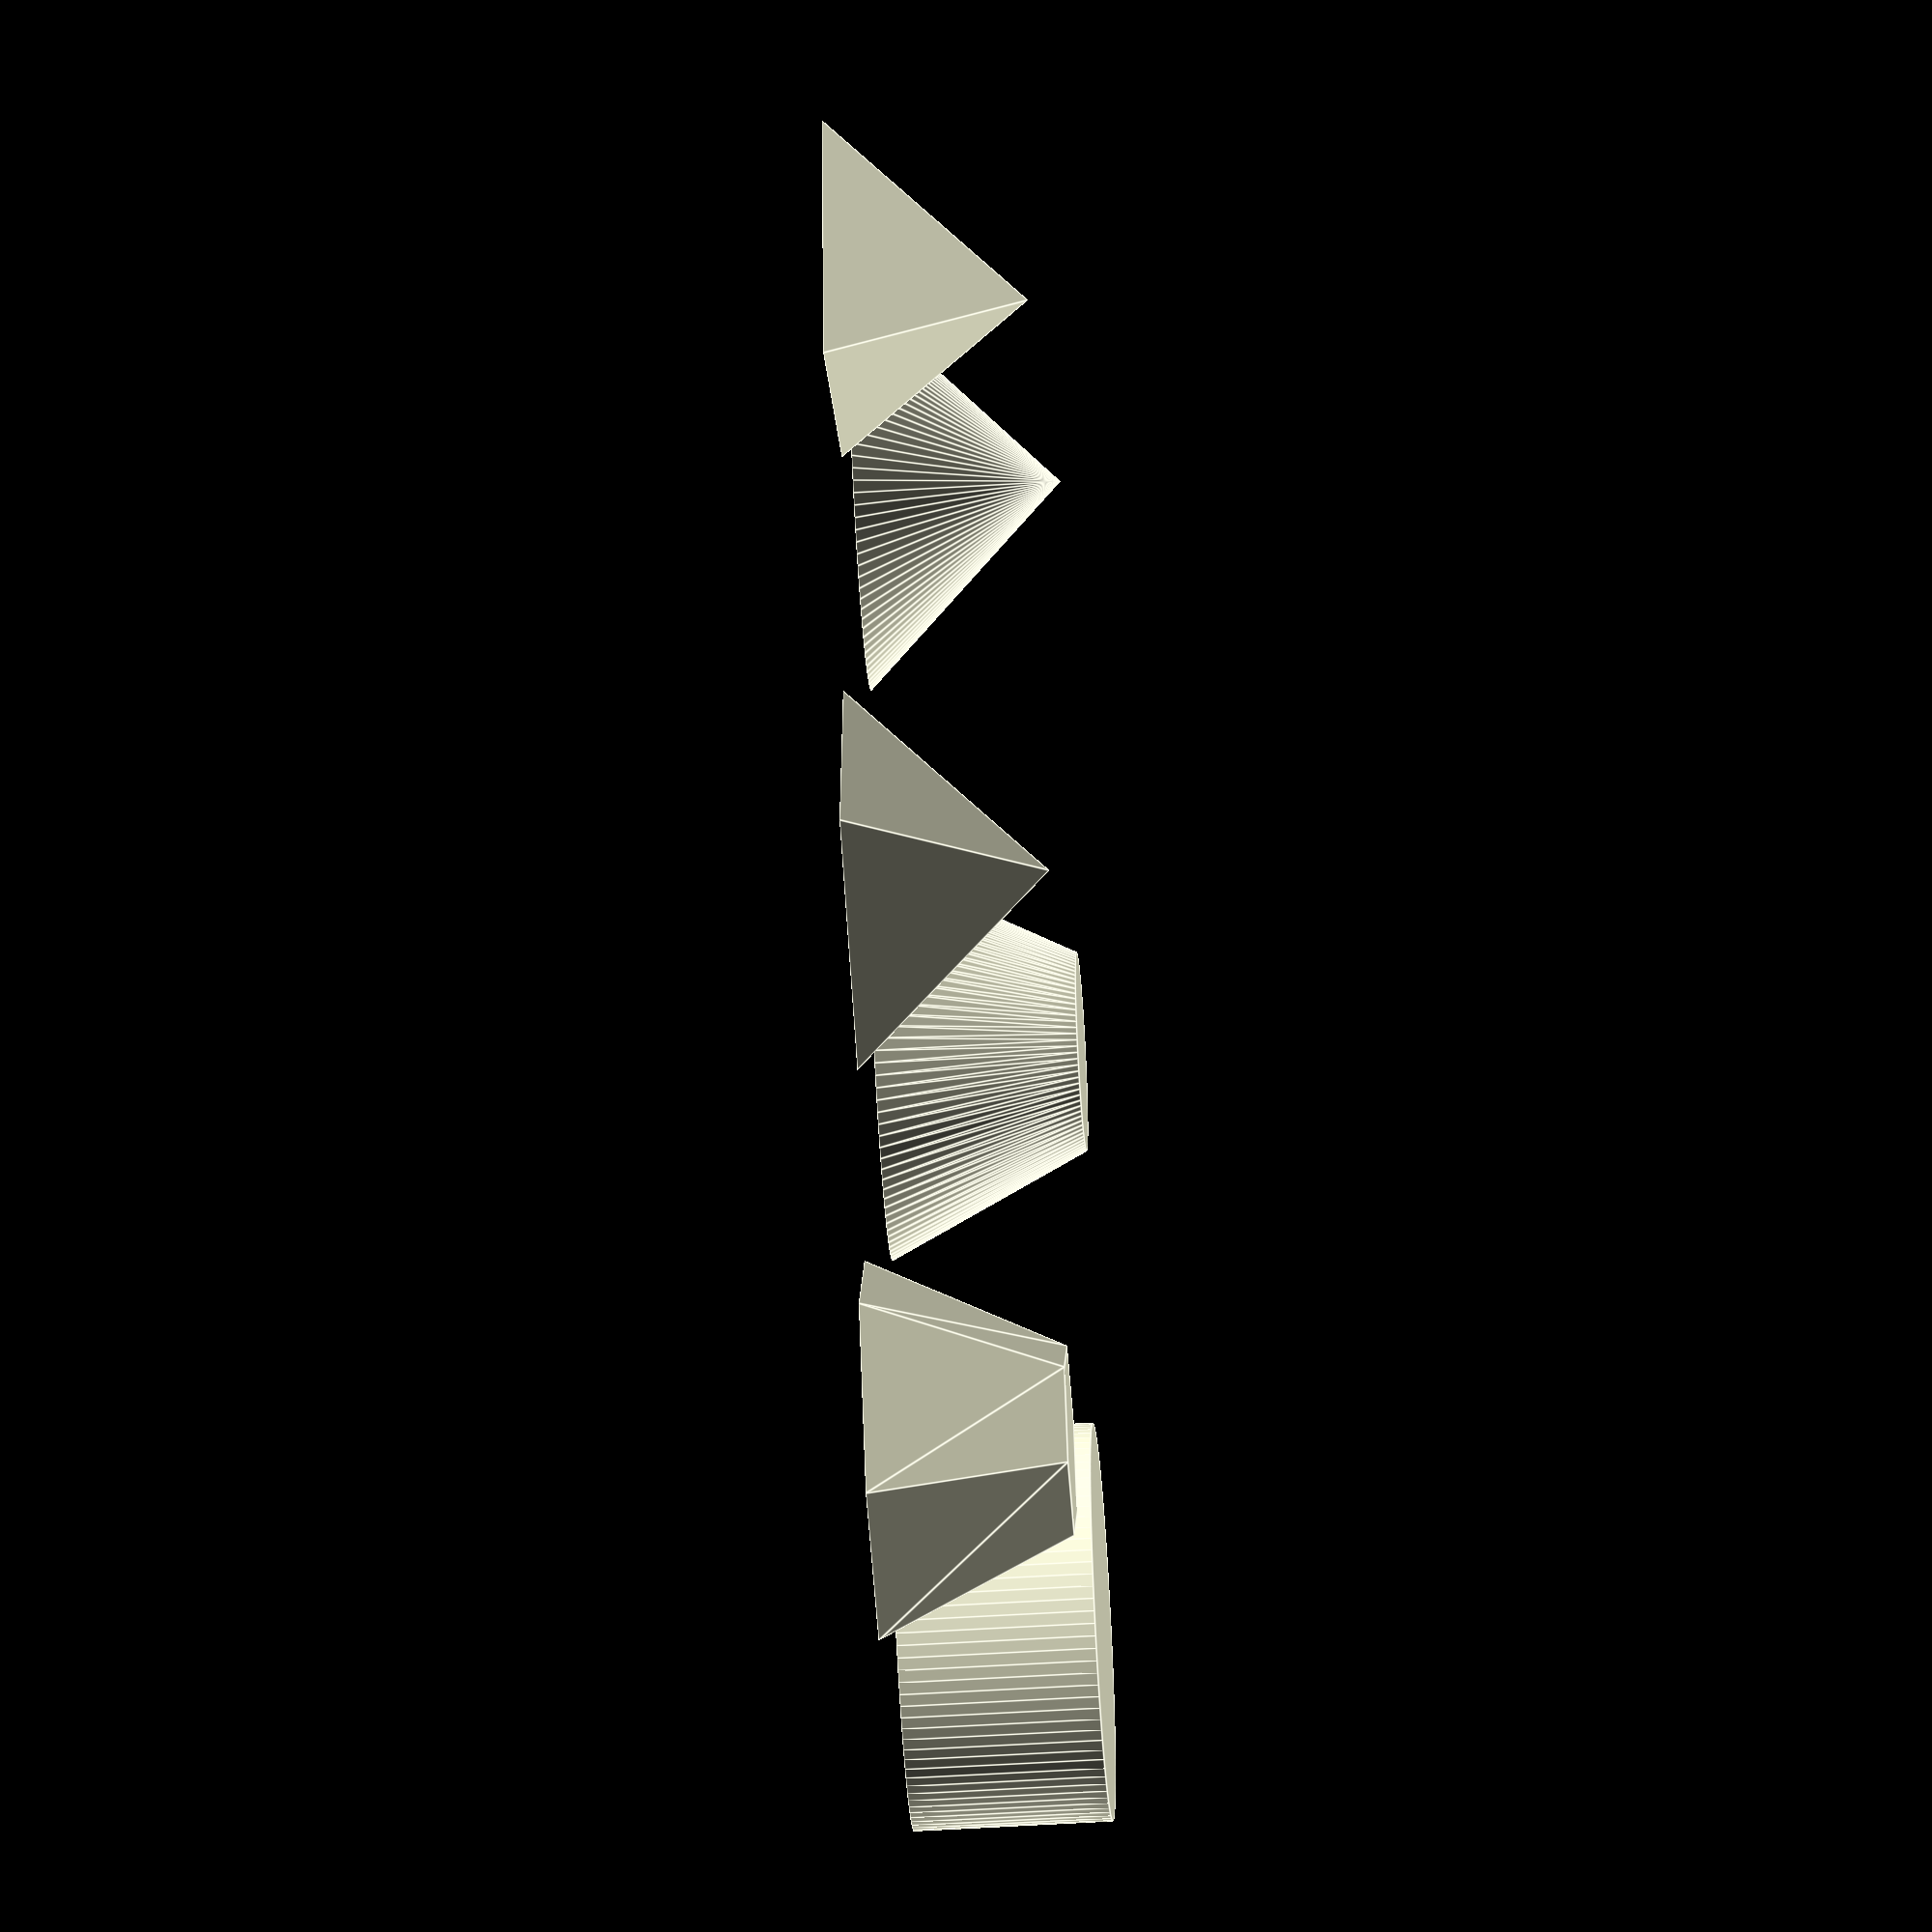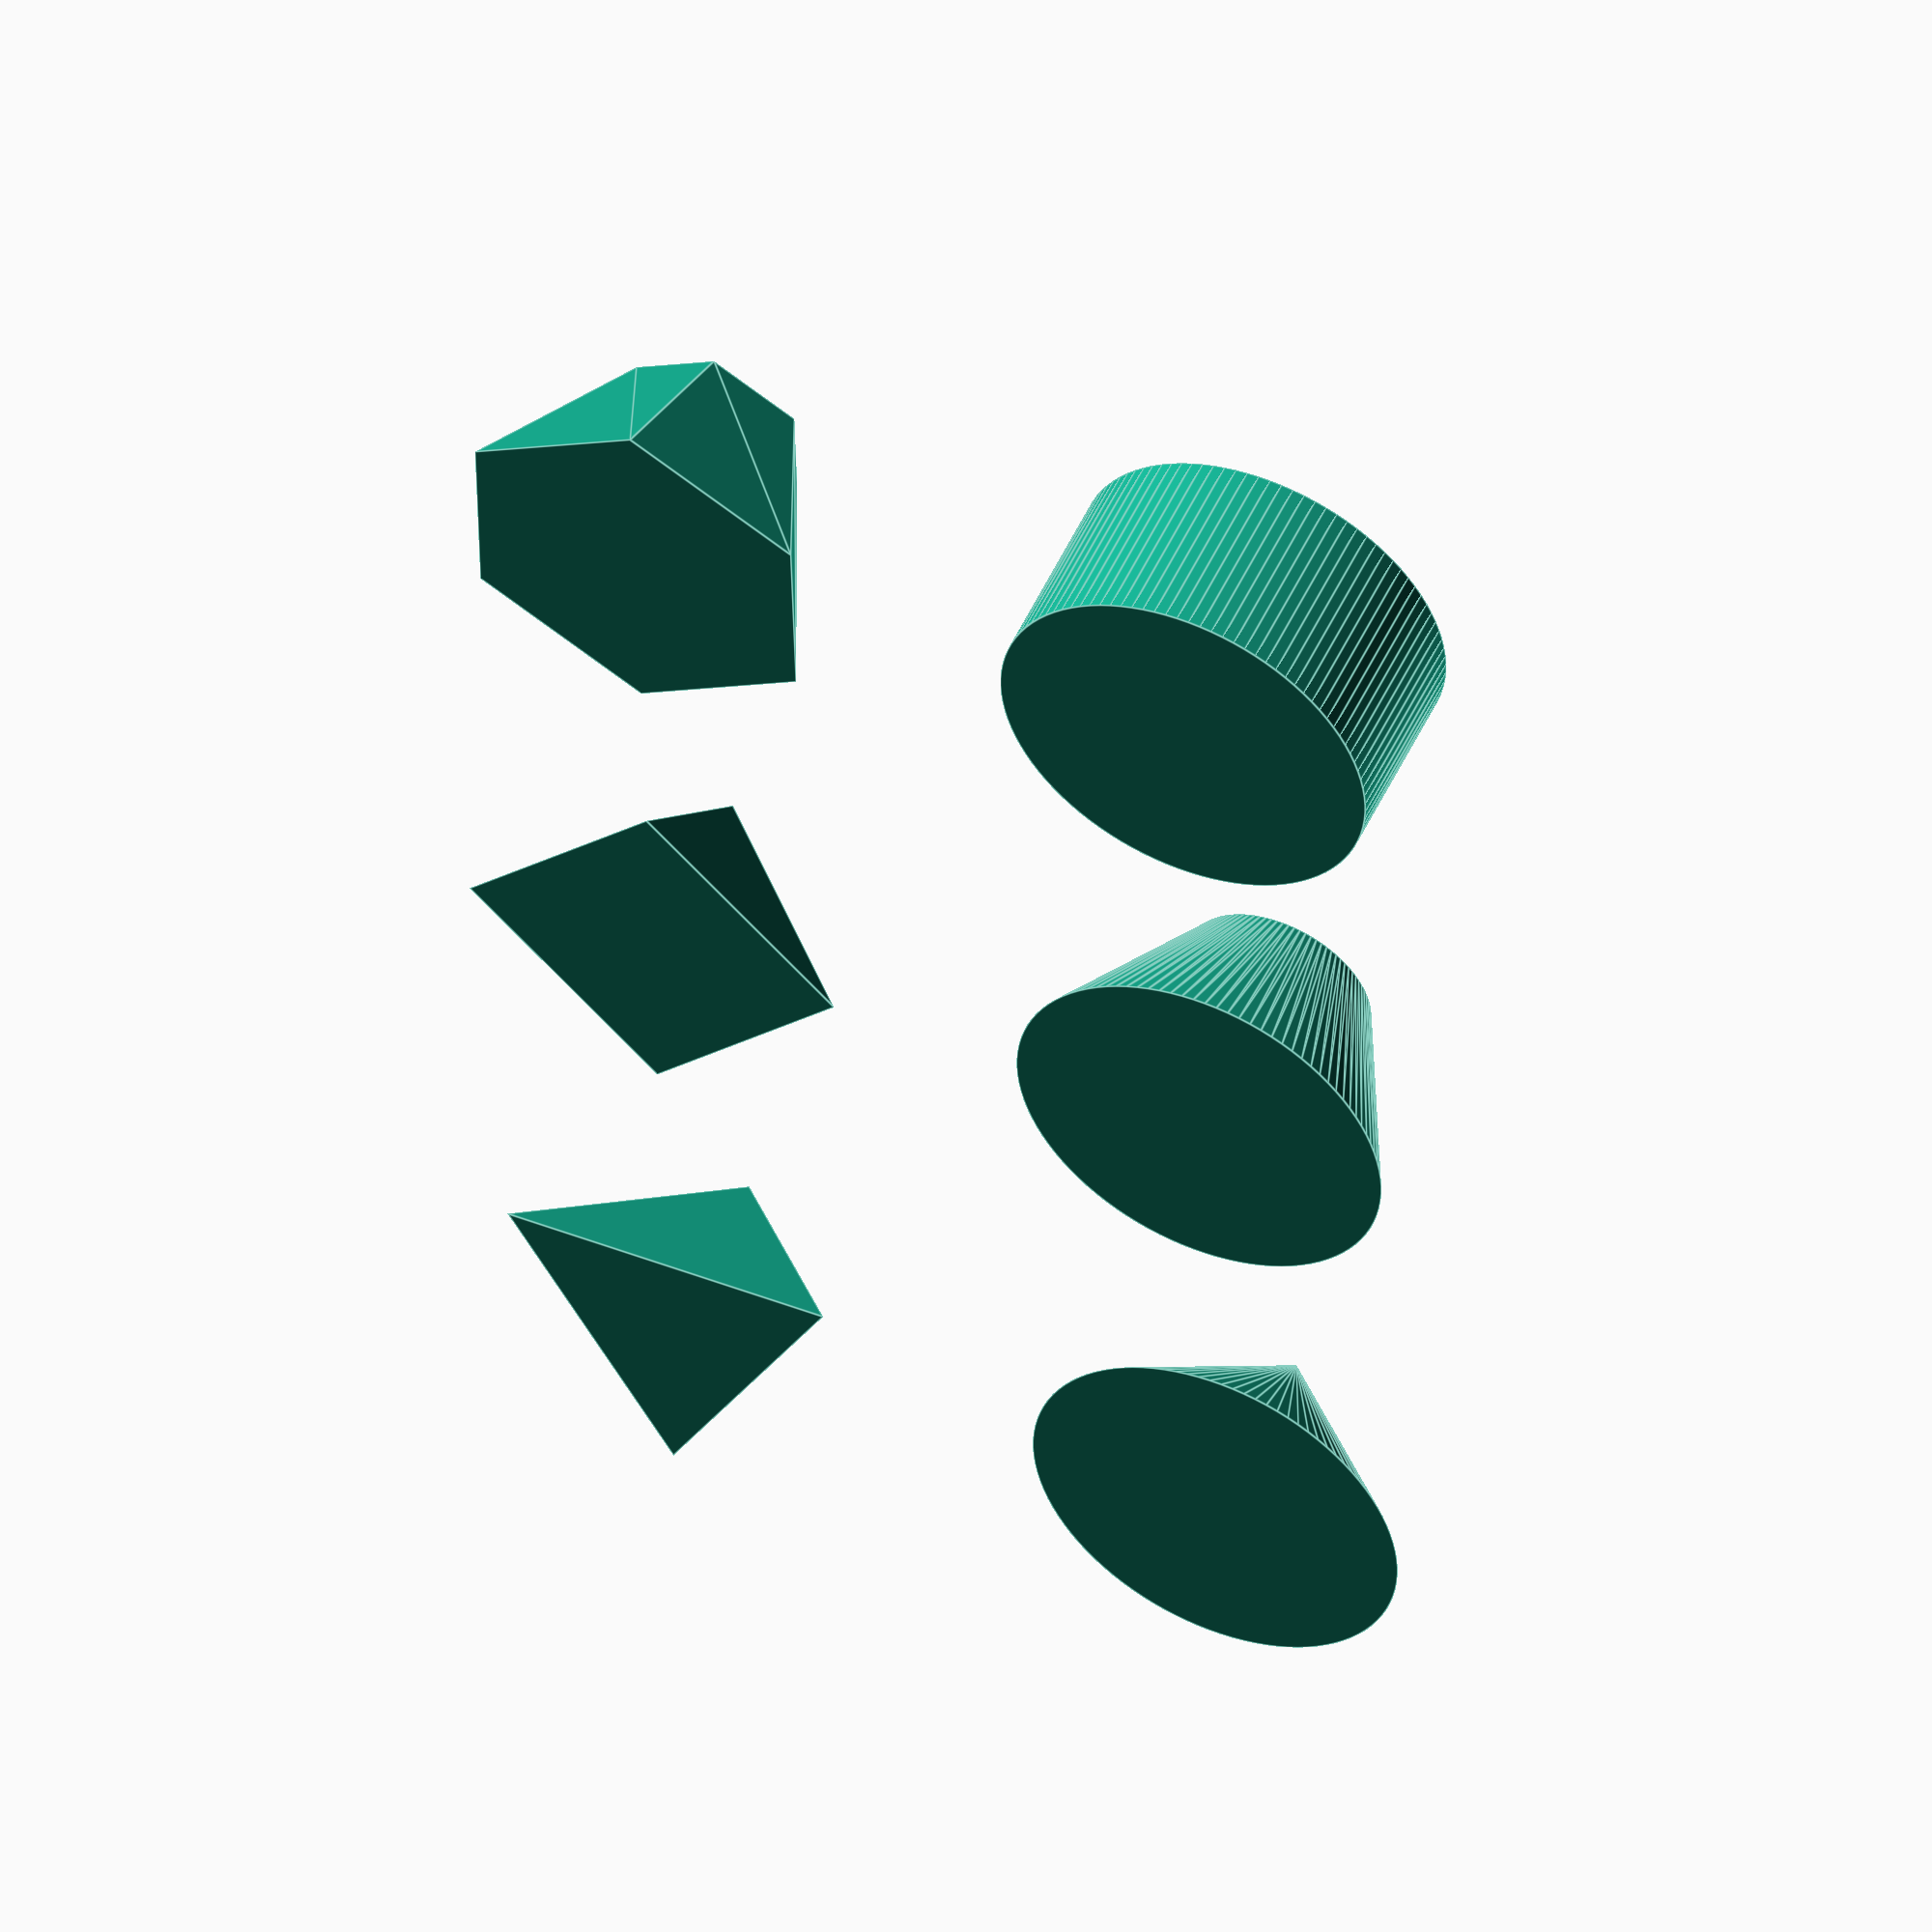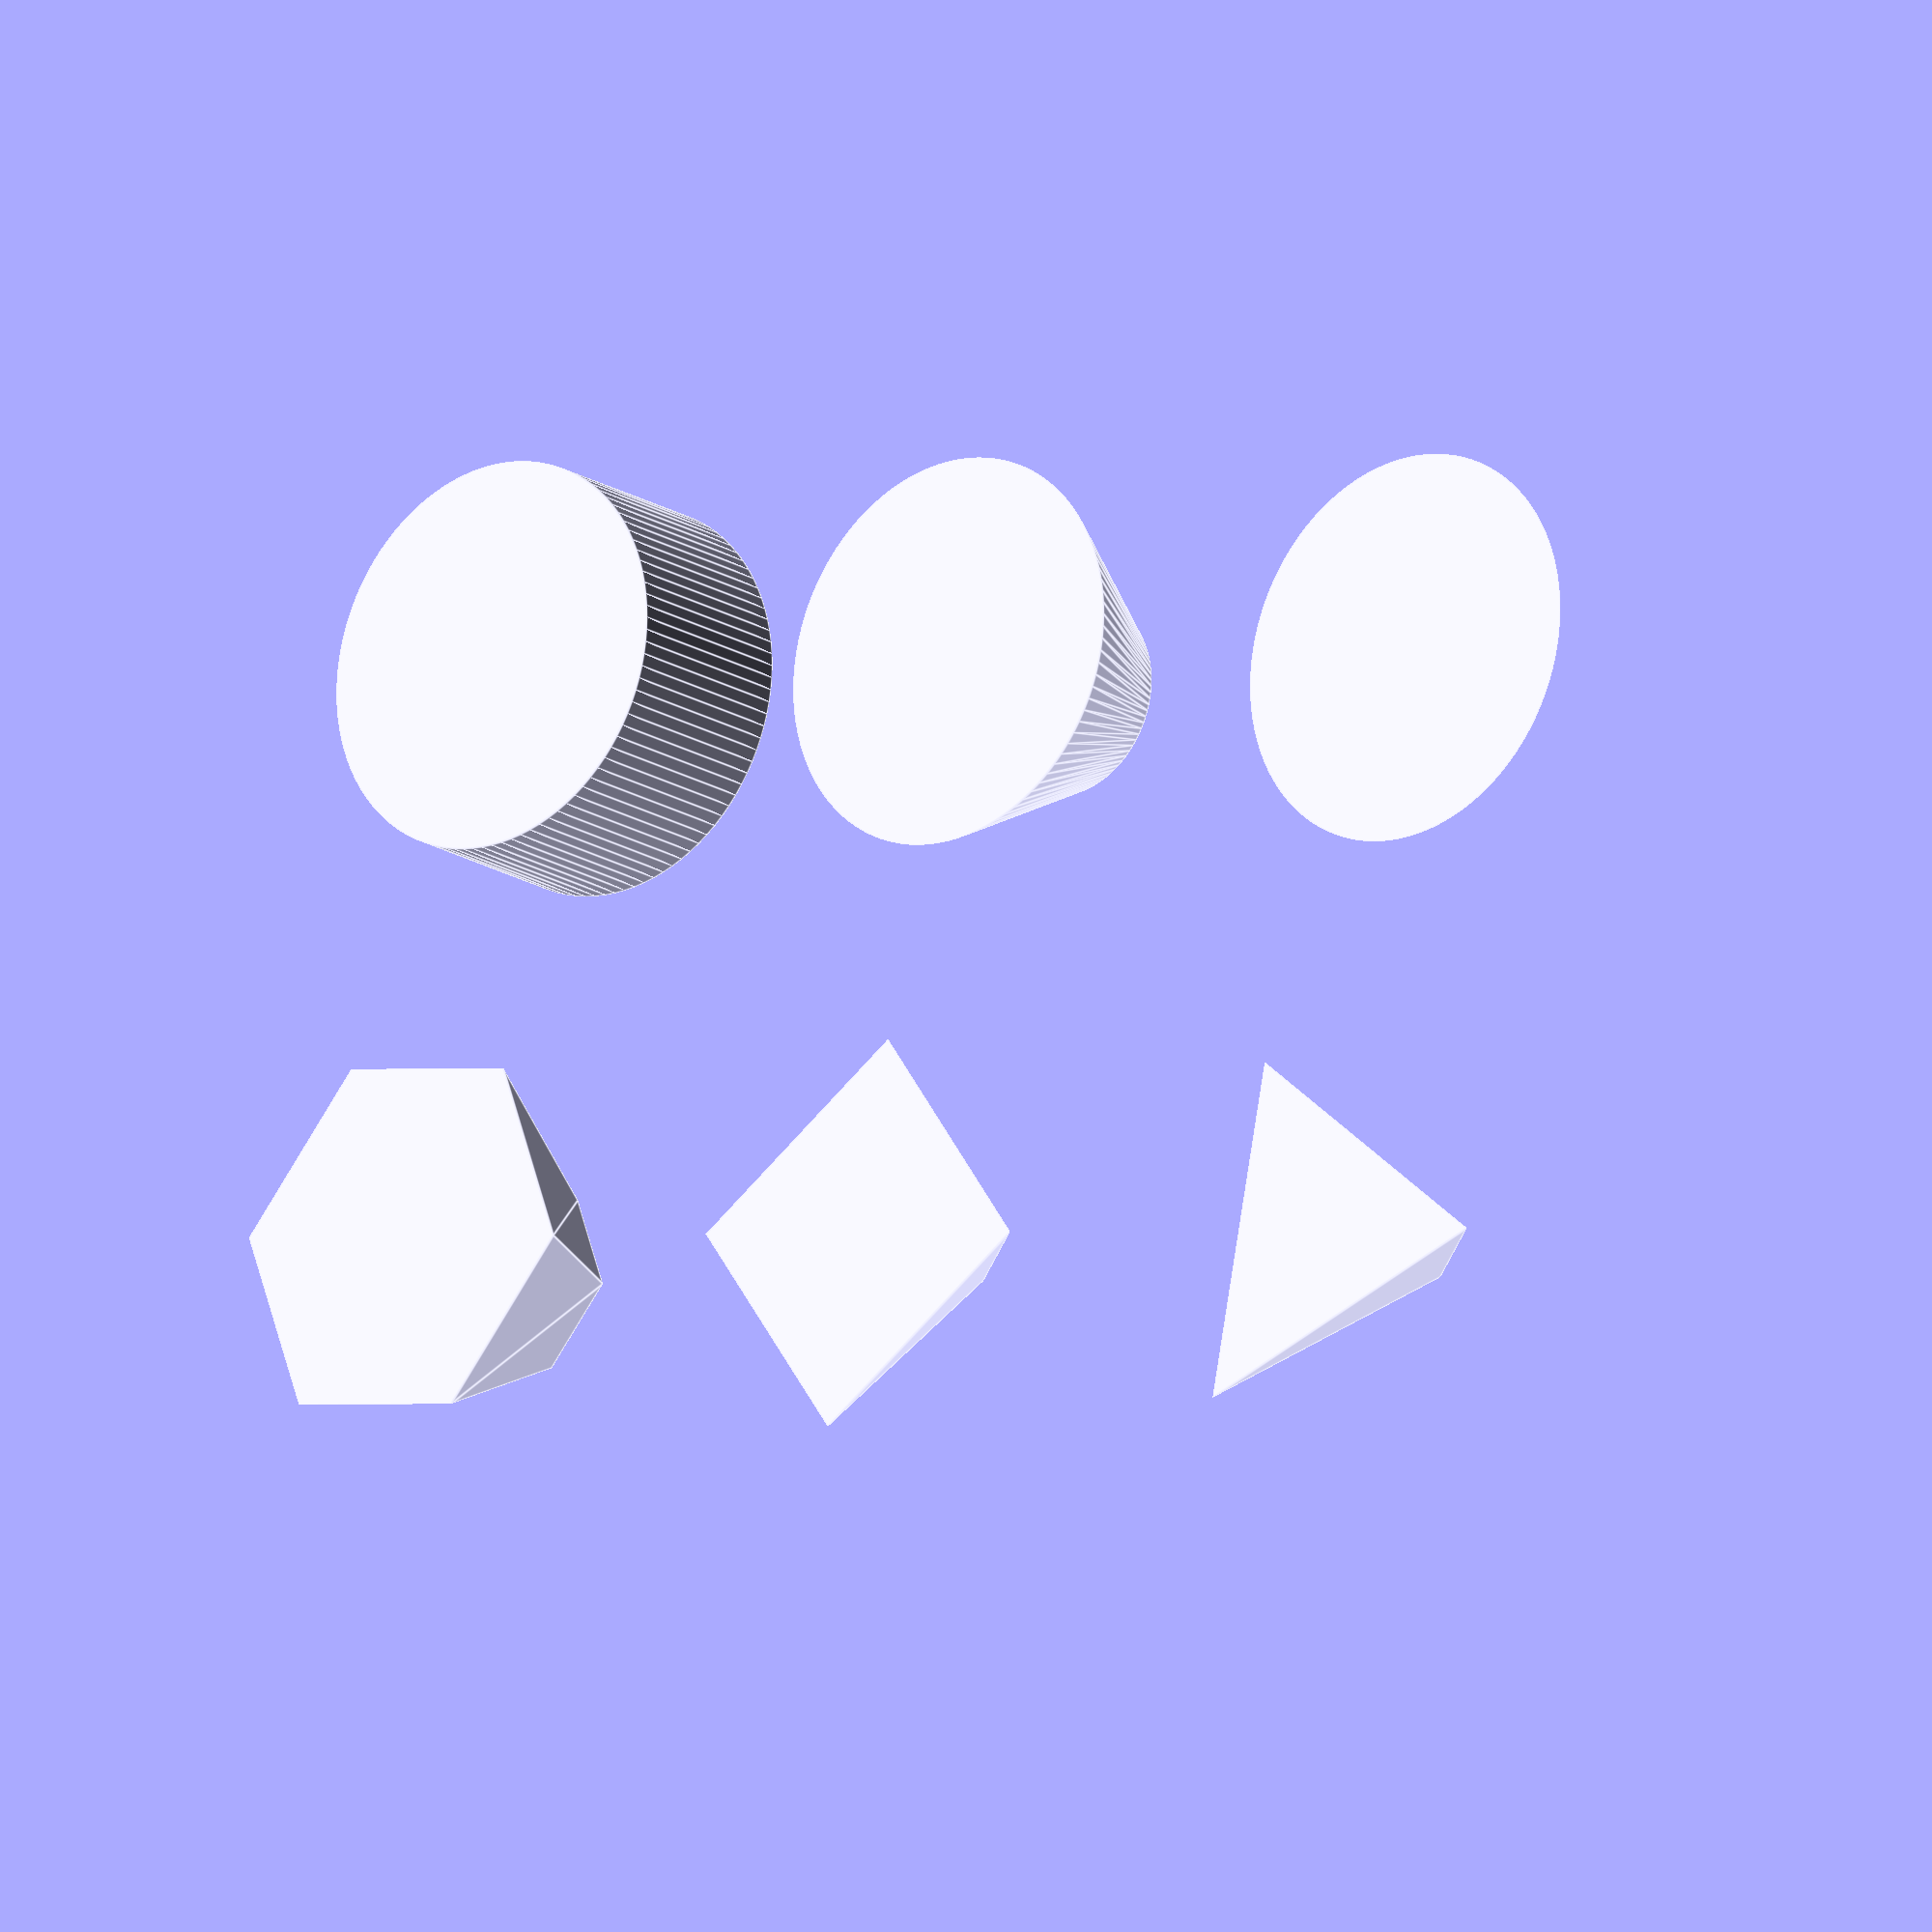
<openscad>
//-- Dimensiones de los cuadros de la cuadrícula
d=60;

//-- Centrar la cuadrícula
translate([-2*d/2,-d/2,0]){

    //-- Punto: 0,0
    translate([0,0,0]) cylinder(r=20,h=20,$fn=100);

    //-- Punto: 1,0
    translate([d,0,0]) cylinder(r1=20,r2=10,h=20,$fn=100);

    //-- Punto: 2,0
    translate([2*d,0,0]) cylinder(r1=20,r2=0,h=20,$fn=100);

    //-- Punto: 0,1
    translate([0,d,0]) cylinder(r1=20,r2=10,h=20,$fn=6);

    //-- Punto: 1,1
    translate([d,d,0]) cylinder(r1=20,r2=0,h=20,$fn=4);

    //-- Punto: 2,1
    translate([2*d,d,0]) cylinder(r1=20,r2=0,h=20,$fn=3);

}

</openscad>
<views>
elev=231.1 azim=56.6 roll=266.3 proj=o view=edges
elev=308.8 azim=91.7 roll=204.0 proj=o view=edges
elev=198.0 azim=348.8 roll=321.0 proj=o view=edges
</views>
